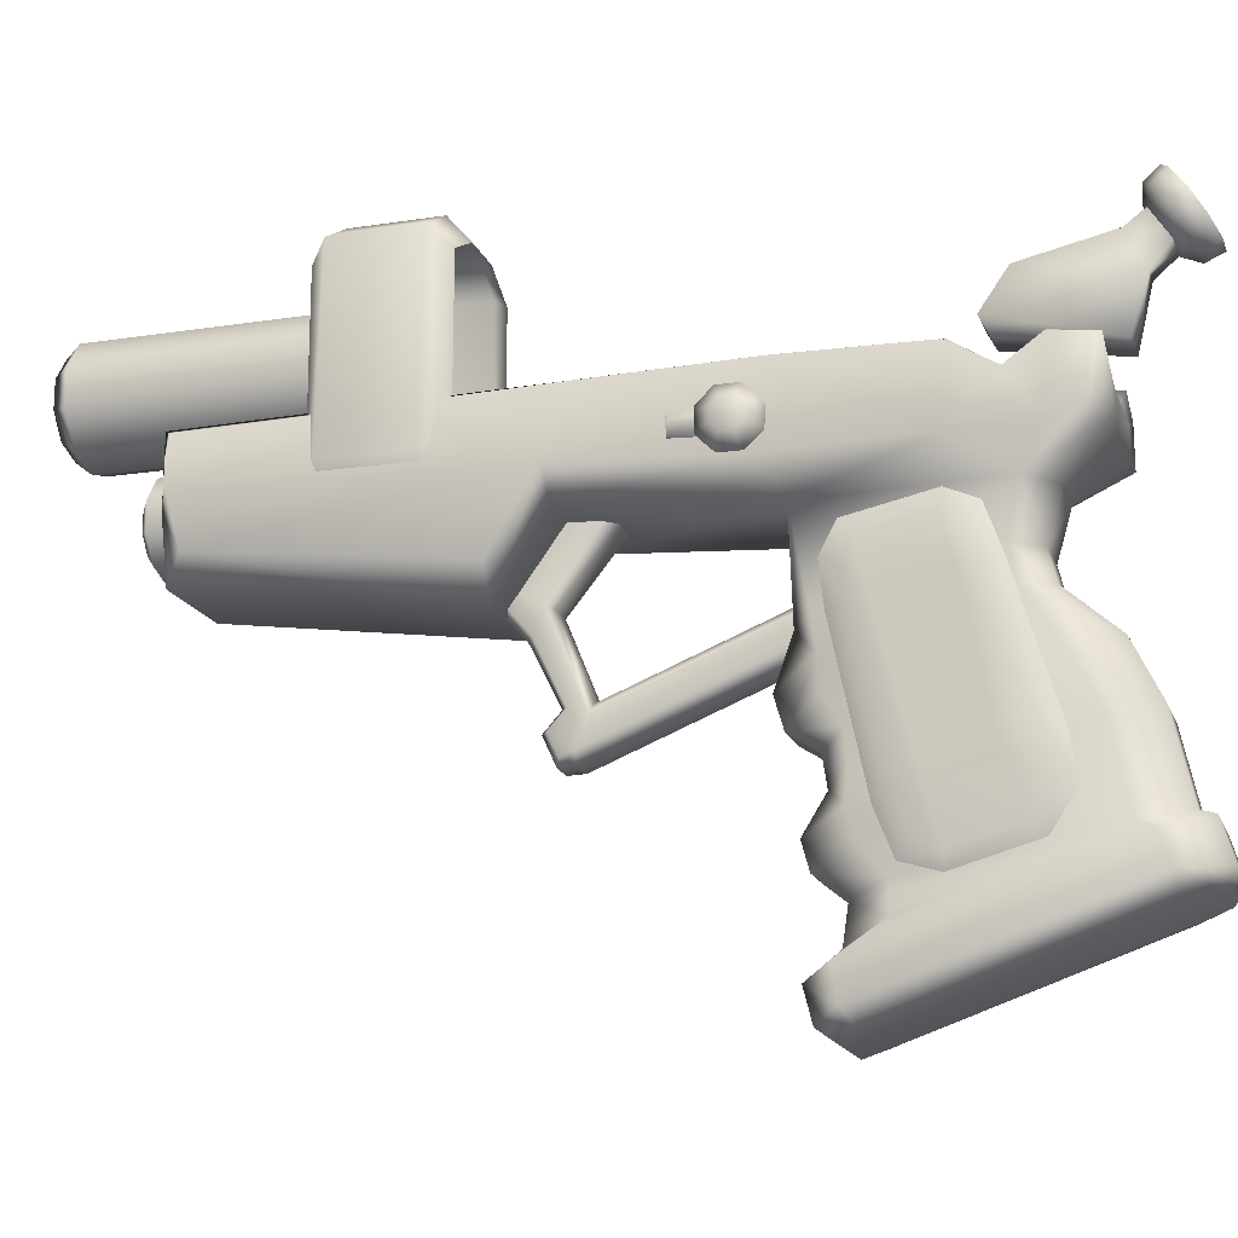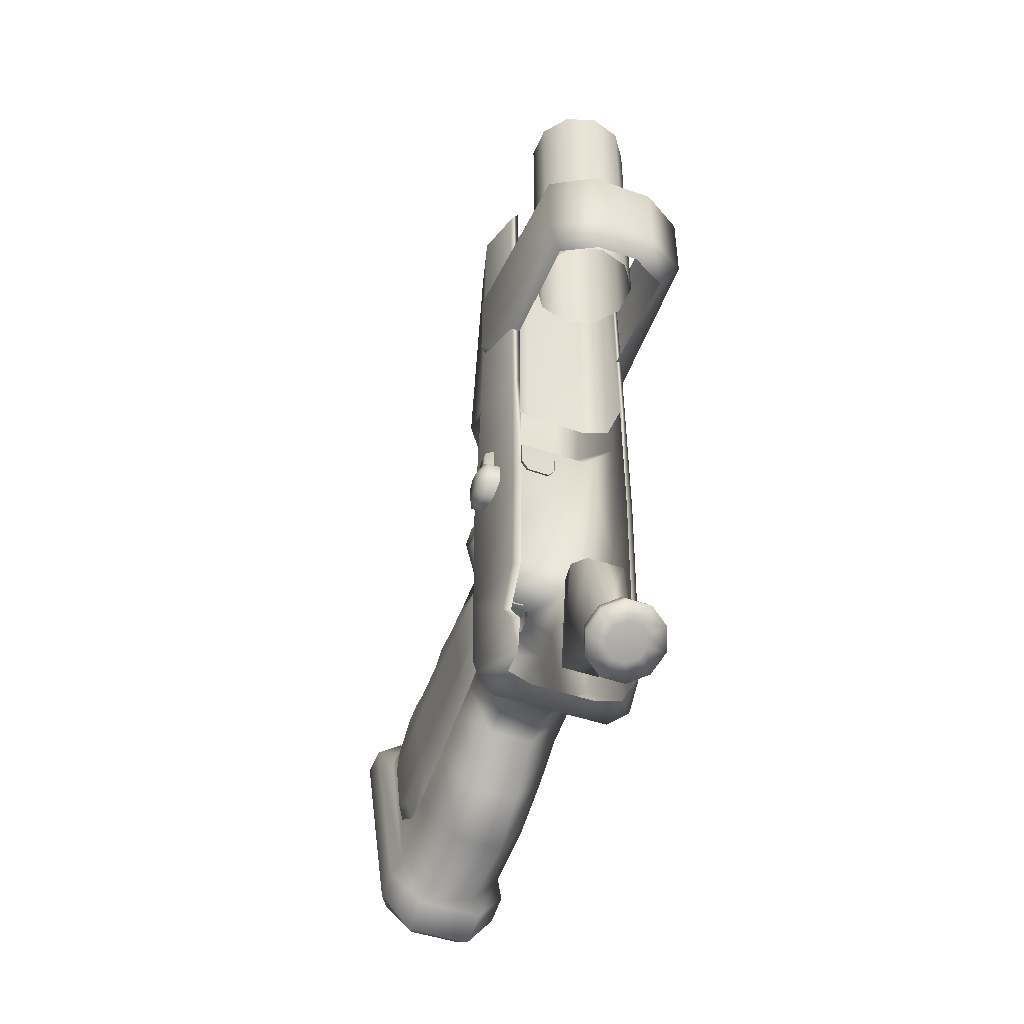
<metadata>
{"format":"obj","ext":"obj","renderer":"f3d","projection":"perspective","resolution":1024,"background":"white","views":[{"elev":-17.1,"azim":107.2,"up":"+Y"},{"elev":-46.4,"azim":158.3,"up":"+Z"}]}
</metadata>
<code>
g default
v 0.2671 7.877 -5.299
v 0.102 7.776 -5.364
v -0.102 7.776 -5.364
v -0.2671 7.877 -5.299
v -0.3301 8.04 -5.194
v -0.2671 8.203 -5.09
v -0.102 8.304 -5.025
v 0.102 8.304 -5.025
v 0.2671 8.203 -5.09
v 0.3301 8.04 -5.194
v 0.4033 7.866 -5.462
v 0.1541 7.713 -5.56
v -0.1541 7.713 -5.56
v -0.4033 7.866 -5.462
v -0.4985 8.112 -5.304
v -0.4033 8.359 -5.145
v -0.1541 8.511 -5.047
v 0.1541 8.511 -5.047
v 0.4033 8.359 -5.145
v 0.4985 8.112 -5.304
v 0.4357 7.977 -5.679
v 0.1664 7.813 -5.785
v -0.1664 7.813 -5.785
v -0.4357 7.977 -5.679
v -0.5385 8.243 -5.508
v -0.4357 8.51 -5.337
v -0.1664 8.674 -5.231
v 0.1664 8.674 -5.231
v 0.4357 8.51 -5.337
v 0.5385 8.243 -5.508
v 0.2178 8.128 -5.621
v 0.08321 8.046 -5.674
v -0.08321 8.046 -5.674
v -0.2178 8.128 -5.621
v -0.2693 8.261 -5.536
v -0.2178 8.395 -5.45
v -0.08321 8.477 -5.397
v 0.08321 8.477 -5.397
v 0.2178 8.395 -5.45
v 0.2693 8.261 -5.536
v 0 8.04 -5.194
v 0 8.261 -5.536
v 0.2752 7.282 -3.39
v 0.2595 7.777 -3.728
v 0.2595 6.858 -4.864
v 0.2752 7.088 -3.491
v 0.2299 8.215 -5.085
v 0.2387 7.908 -5.375
v 0.1708 7.597 -5.059
v 0.1708 8.057 -4.835
v -0.2752 7.282 -3.39
v -0.2595 7.777 -3.728
v -0.2595 6.858 -4.864
v -0.2752 7.088 -3.491
v -0.2299 8.215 -5.085
v -0.2387 7.908 -5.375
v -0.1708 7.597 -5.059
v -0.1708 8.057 -4.835
v 0.4385 8.079 2.614
v 0 8.221 2.614
v -0.4385 8.079 2.614
v -0.7096 7.706 2.614
v -0.7096 7.245 2.614
v -0.4385 6.872 2.614
v 0 6.729 2.614
v 0.4385 6.872 2.614
v 0.7096 7.245 2.614
v 0.7096 7.706 2.614
v 0.4385 8.079 6.276
v 0 8.221 6.276
v -0.4385 8.079 6.276
v -0.7096 7.706 6.276
v -0.7096 7.245 6.276
v -0.4385 6.872 6.276
v 0 6.729 6.276
v 0.4385 6.872 6.276
v 0.7096 7.245 6.276
v 0.7096 7.706 6.276
v 0.3402 7.943 6.488
v 0 8.054 6.488
v -0.3402 7.943 6.488
v -0.5504 7.654 6.488
v -0.5504 7.296 6.488
v -0.3402 7.007 6.488
v 0 6.896 6.488
v 0.3402 7.007 6.488
v 0.5504 7.296 6.488
v 0.5504 7.654 6.488
v 0.2548 7.826 6.121
v 0 7.909 6.121
v 0 7.475 6.121
v -0.2548 7.826 6.121
v -0.4123 7.609 6.121
v -0.4123 7.341 6.121
v -0.2548 7.124 6.121
v 0 7.042 6.121
v 0.2548 7.124 6.121
v 0.4123 7.341 6.121
v 0.4123 7.609 6.121
v 0.3549 6.473 4.243
v 0 6.588 4.243
v -0.3549 6.473 4.243
v -0.5743 6.171 4.243
v -0.5743 5.798 4.243
v -0.3549 5.496 4.243
v -2e-06 5.381 4.243
v 0.3549 5.496 4.243
v 0.5743 5.798 4.243
v 0.5743 6.171 4.243
v 0.3549 6.473 5.326
v 0 6.588 5.326
v -0.3549 6.473 5.326
v -0.5743 6.171 5.326
v -0.5743 5.798 5.326
v -0.3549 5.496 5.326
v 0 5.381 5.326
v 0.3549 5.496 5.326
v 0.5743 5.798 5.326
v 0.5743 6.171 5.326
v 0.2342 6.307 5.46
v 0 6.383 5.46
v -0.2342 6.307 5.46
v -0.3789 6.108 5.46
v -0.379 5.861 5.46
v -0.2342 5.662 5.46
v 0 5.586 5.46
v 0.2342 5.662 5.46
v 0.3789 5.861 5.46
v 0.379 6.108 5.46
v 0 5.985 5.46
v -0.8135 6.8 5.031
v -0.8135 6.387 5.031
v -0.4428 6.252 5.031
v -0.8135 6.849 0.6499
v -0.8135 6.387 0.6499
v -0.4428 6.252 0.6499
v 0.8135 6.8 5.031
v 0.8135 6.387 5.031
v 0.4428 6.252 5.031
v 0.8135 6.849 0.6499
v 0.8135 6.387 0.6499
v 0.4428 6.252 0.6499
v 0.6284 5.137 5.031
v 0.6284 4.627 1.493
v 0.8135 5.898 5.031
v 0.8135 5.556 0.8234
v 0.8135 6.812 -4.138
v 0.7369 5.417 -3.814
v 0.7369 5.372 -1.559
v 0.8135 6.879 -1.423
v 0.8135 6.736 -4.664
v 0.8135 5.866 -4.716
v 0.7315 4.266 -1.758
v 0.7315 4.731 -3.679
v 0.7315 1.628 -2.442
v 0.7315 1.998 -4.738
v 0.7315 4.344 -3.771
v 0.7315 3.829 -1.822
v 0.7315 3.45 -1.833
v 0.7315 3.09 -2.059
v 0.7315 3.71 -4.176
v 0.7315 2.693 -2.092
v 0.7315 2.347 -2.058
v 0.7315 3.007 -4.516
v 0.7315 2.009 -2.15
v 0.7315 1.269 -2.443
v 0.8553 0.8733 -1.918
v 0.8553 1.908 -4.925
v 0.7178 0.2783 -2.099
v 0.7178 1.306 -5.068
v 1.098 6.111 4.885
v 1.098 5.954 0.8234
v 0.919 6.802 0.6499
v 0.919 6.722 4.921
v 0.9129 5.026 1.493
v 0.9129 5.439 4.764
v 1.098 5.77 -1.322
v 0.919 6.832 -1.423
v 1.098 5.815 -4.151
v 0.919 6.765 -4.138
v 1.098 5.984 -4.523
v 0.919 6.666 -4.57
v 0.8553 0.458 -1.98
v 0.8553 1.528 -5.066
v 0.2845 3.592 -1.272
v 0.3034 4.207 -1.498
v 0.3034 5.417 -4.151
v 0.3034 4.82 -3.975
v 0.3034 4.432 -4.067
v 0.3034 3.883 -4.685
v 0.3481 3.18 -5.024
v 0.3034 2.171 -5.247
v 0.4523 2.081 -5.433
v 0.4523 1.595 -5.582
v 0.3332 1.374 -5.458
v 0.3332 0.1333 -1.921
v 0.4523 0.3265 -1.653
v 0.4523 0.7401 -1.548
v 0.2845 1.075 -1.902
v 0.2845 1.519 -1.97
v 0.2845 1.814 -1.609
v 0.2845 2.152 -1.518
v 0.2845 2.6 -1.797
v 0.2845 2.98 -1.739
v 0.2845 3.205 -1.386
v 0.8135 6.387 -4.716
v 0.4428 6.252 -4.716
v 0.4428 5.866 -4.716
v 1.098 5.799 -3.138
v 0.919 6.789 -3.166
v 0.8135 6.836 -3.166
v 0.919 6.46 -3.712
v 0.8135 6.481 -3.712
v -0.6284 5.137 5.031
v -0.6284 4.627 1.493
v -0.8135 5.898 5.031
v -0.8135 5.556 0.8234
v -0.8135 6.812 -4.138
v -0.7369 5.417 -3.814
v -0.7369 5.372 -1.559
v -0.8135 6.879 -1.423
v -0.8135 6.736 -4.664
v -0.8135 5.866 -4.716
v -0.7315 4.266 -1.758
v -0.7315 4.731 -3.679
v -0.7315 1.628 -2.442
v -0.7315 1.998 -4.738
v -0.7315 4.344 -3.771
v -0.7315 3.829 -1.822
v -0.7315 3.45 -1.833
v -0.7315 3.09 -2.059
v -0.7315 3.71 -4.176
v -0.7315 2.693 -2.092
v -0.7315 2.347 -2.058
v -0.7315 3.007 -4.516
v -0.7315 2.009 -2.15
v -0.7315 1.269 -2.443
v -0.8553 0.8733 -1.918
v -0.8553 1.908 -4.925
v -0.7178 0.2783 -2.099
v -0.7178 1.306 -5.068
v -1.098 6.111 4.885
v -1.098 5.954 0.8234
v -0.919 6.802 0.6499
v -0.919 6.722 4.921
v -0.9129 5.026 1.493
v -0.9129 5.439 4.764
v -1.098 5.77 -1.322
v -0.919 6.832 -1.423
v -1.098 5.815 -4.151
v -0.919 6.765 -4.138
v -1.098 5.984 -4.523
v -0.919 6.666 -4.57
v -0.8553 0.458 -1.98
v -0.8553 1.528 -5.066
v -0.2845 3.592 -1.272
v -0.3034 4.207 -1.498
v -0.3034 5.417 -4.151
v -0.3034 4.82 -3.975
v -0.3034 4.432 -4.067
v -0.3034 3.883 -4.685
v -0.3481 3.18 -5.024
v -0.3034 2.171 -5.247
v -0.4523 2.081 -5.433
v -0.4523 1.595 -5.582
v -0.3332 1.374 -5.458
v -0.3332 0.1333 -1.921
v -0.4523 0.3265 -1.653
v -0.4523 0.7401 -1.548
v -0.2845 1.075 -1.902
v -0.2845 1.519 -1.97
v -0.2845 1.814 -1.609
v -0.2845 2.152 -1.518
v -0.2845 2.6 -1.797
v -0.2845 2.98 -1.739
v -0.2845 3.205 -1.386
v -0.8135 6.387 -4.716
v -0.4428 6.252 -4.716
v -0.4428 5.866 -4.716
v -0.8135 6.387 3.449
v -0.8135 8.45 3.449
v -0.3036 8.729 3.449
v -0.3036 8.729 1.869
v -0.8135 8.45 1.869
v -0.8135 6.387 1.869
v -0.4564 9.003 3.214
v -0.4564 9.003 2.104
v -1.05 8.649 3.214
v -1.05 8.649 2.104
v -1.18 6.153 3.214
v -1.18 6.153 2.104
v -0.8135 5.793 3.214
v -0.8135 5.793 2.104
v 0.8135 6.387 3.449
v 0.8135 8.45 3.449
v 0.3036 8.729 3.449
v 0.3036 8.729 1.869
v 0.8135 8.45 1.869
v 0.8135 6.387 1.869
v 0.4564 9.003 3.214
v 0.4564 9.003 2.104
v 1.05 8.649 3.214
v 1.05 8.649 2.104
v 1.18 6.153 3.214
v 1.18 6.153 2.104
v 0.8135 5.793 3.214
v 0.8135 5.793 2.104
v 1.252 6.217 -1.259
v 1.252 6.077 -1.259
v 1.252 5.979 -1.16
v 1.252 5.979 -1.021
v 1.252 6.077 -0.9218
v 1.252 6.217 -0.9218
v 1.252 6.316 -1.021
v 1.252 6.316 -1.16
v 1.162 6.287 -1.427
v 1.162 6.008 -1.427
v 1.162 5.81 -1.23
v 1.162 5.81 -0.9507
v 1.162 6.008 -0.7534
v 1.162 6.287 -0.7534
v 1.162 6.484 -0.9507
v 1.162 6.484 -1.23
v 0.9476 6.287 -1.427
v 0.9476 6.008 -1.427
v 0.9476 5.81 -1.23
v 0.9476 5.81 -0.9507
v 0.9476 6.008 -0.7534
v 0.9476 6.287 -0.7534
v 0.9476 6.484 -0.9507
v 0.9476 6.484 -1.23
v 1.252 6.147 -1.09
v 0.9476 5.994 -0.3868
v 1.117 6.041 -0.4718
v 0.9476 6.301 -0.3868
v 1.117 6.253 -0.4718
v 0.9476 6.341 -1.229
v 1.167 6.281 -1.144
v 0.9476 5.953 -1.229
v 1.167 6.013 -1.144
v -0.2717 4.745 1.476
v -0.2717 5.556 0.8234
v -0.2717 5.597 0.3863
v -0.2717 4.399 1.184
v -0.2717 4.708 1.061
v -0.2717 4.852 1.331
v -0.2717 3.338 0.3705
v -0.2717 3.191 0.7361
v -0.2717 3.63 0.8153
v -0.2717 3.55 0.5941
v -0.2717 3.404 1.027
v -0.2717 3.132 0.8944
v -0.2717 4.43 -1.647
v -0.2717 4.178 -1.754
v -0.1497 4.042 -1.754
v -0.1497 3.202 0.3705
v -0.1497 3.056 0.7361
v -0.1497 3.049 0.9503
v -0.1497 3.404 1.114
v -0.1497 3.647 0.9005
v -0.1497 4.349 1.25
v -0.1497 4.627 1.493
v -0.1718 4.514 -1.556
v -0.1718 3.674 0.5681
v -0.1718 4.682 0.9772
v -0.1718 5.597 0.2419
v 0.2717 4.745 1.476
v 0.2717 5.556 0.8234
v 0.2717 5.597 0.3863
v 0.2717 4.399 1.184
v 0.2717 4.708 1.061
v 0.2717 4.852 1.331
v 0.2717 3.338 0.3705
v 0.2717 3.191 0.7361
v 0.2717 3.63 0.8153
v 0.2717 3.55 0.5941
v 0.2717 3.404 1.027
v 0.2717 3.132 0.8944
v 0.2717 4.43 -1.647
v 0.2717 4.178 -1.754
v 0.1497 4.042 -1.754
v 0.1497 3.202 0.3705
v 0.1497 3.056 0.7361
v 0.1497 3.049 0.9503
v 0.1497 3.404 1.114
v 0.1497 3.647 0.9005
v 0.1497 4.349 1.25
v 0.1497 4.627 1.493
v 0.1718 4.514 -1.556
v 0.1718 3.674 0.5681
v 0.1718 4.682 0.9772
v 0.1718 5.597 0.2419
v 0.8323 4.637 -2.088
v 0.8323 1.979 -2.662
v 0.8323 4.964 -3.325
v 0.8323 2.427 -4.043
v 0.8323 4.942 -2.217
v 0.8323 1.847 -2.98
v 0.8323 5.113 -3.044
v 0.8323 2.055 -3.787
v 0.8323 4.58 -3.448
v 0.8323 4.539 -3.192
v 0.8323 4.343 -2.339
v 0.8323 4.218 -2.139
v 0.8323 3.097 -3.879
v 0.8323 2.906 -3.502
v 0.8323 2.685 -2.76
v 0.8323 2.66 -2.41
v 0.7315 4.787 -1.84
v 0.7315 4.247 -1.904
v 0.7315 5.164 -2.034
v 0.7315 1.779 -2.524
v 0.7315 1.646 -2.967
v 0.7315 5.211 -3.451
v 0.7315 4.713 -3.62
v 0.7315 5.382 -3.072
v 0.7315 1.917 -3.943
v 0.7315 2.37 -4.238
v 0.7315 2.876 -4.171
v 0.7315 2.321 -2.311
v -0.8323 4.637 -2.088
v -0.8323 1.979 -2.662
v -0.8323 4.964 -3.325
v -0.8323 2.427 -4.043
v -0.8323 4.942 -2.217
v -0.8323 1.847 -2.98
v -0.8323 5.113 -3.044
v -0.8323 2.055 -3.787
v -0.8323 4.58 -3.448
v -0.8323 4.539 -3.192
v -0.8323 4.343 -2.339
v -0.8323 4.218 -2.139
v -0.8323 3.097 -3.879
v -0.8323 2.906 -3.502
v -0.8323 2.685 -2.76
v -0.8323 2.66 -2.41
v -0.7315 4.787 -1.84
v -0.7315 4.247 -1.904
v -0.7315 5.164 -2.034
v -0.7315 1.779 -2.524
v -0.7315 1.646 -2.967
v -0.7315 5.211 -3.451
v -0.7315 4.713 -3.62
v -0.7315 5.382 -3.072
v -0.7315 1.917 -3.943
v -0.7315 2.37 -4.238
v -0.7315 2.876 -4.171
v -0.7315 2.321 -2.311
g Pistol_body
f 1 2 12 11
f 2 3 13 12
f 3 4 14 13
f 4 5 15 14
f 5 6 16 15
f 6 7 17 16
f 7 8 18 17
f 8 9 19 18
f 9 10 20 19
f 10 1 11 20
f 11 12 22 21
f 12 13 23 22
f 13 14 24 23
f 14 15 25 24
f 15 16 26 25
f 16 17 27 26
f 17 18 28 27
f 18 19 29 28
f 19 20 30 29
f 20 11 21 30
f 21 22 32 31
f 22 23 33 32
f 23 24 34 33
f 24 25 35 34
f 25 26 36 35
f 26 27 37 36
f 27 28 38 37
f 28 29 39 38
f 29 30 40 39
f 30 21 31 40
f 2 1 41
f 3 2 41
f 4 3 41
f 5 4 41
f 6 5 41
f 7 6 41
f 8 7 41
f 9 8 41
f 10 9 41
f 1 10 41
f 31 32 42
f 32 33 42
f 33 34 42
f 34 35 42
f 35 36 42
f 36 37 42
f 37 38 42
f 38 39 42
f 39 40 42
f 40 31 42
f 43 46 45 44
f 44 45 49 50
f 49 45 53 57
f 56 48 49 57
f 50 49 48 47
f 44 52 51 43
f 46 54 53 45
f 51 52 53 54
f 50 58 52 44
f 52 58 57 53
f 58 55 56 57
f 47 55 58 50
f 43 51 54 46
f 59 60 70 69
f 60 61 71 70
f 61 62 72 71
f 62 63 73 72
f 63 64 74 73
f 64 65 75 74
f 65 66 76 75
f 66 67 77 76
f 67 68 78 77
f 68 59 69 78
f 69 70 80 79
f 70 71 81 80
f 71 72 82 81
f 72 73 83 82
f 73 74 84 83
f 74 75 85 84
f 75 76 86 85
f 76 77 87 86
f 77 78 88 87
f 78 69 79 88
f 89 90 91
f 90 92 91
f 92 93 91
f 93 94 91
f 94 95 91
f 95 96 91
f 96 97 91
f 97 98 91
f 98 99 91
f 99 89 91
f 79 80 90 89
f 80 81 92 90
f 81 82 93 92
f 82 83 94 93
f 83 84 95 94
f 84 85 96 95
f 85 86 97 96
f 86 87 98 97
f 87 88 99 98
f 88 79 89 99
f 100 101 111 110
f 101 102 112 111
f 102 103 113 112
f 103 104 114 113
f 104 105 115 114
f 105 106 116 115
f 106 107 117 116
f 107 108 118 117
f 108 109 119 118
f 109 100 110 119
f 110 111 121 120
f 111 112 122 121
f 112 113 123 122
f 113 114 124 123
f 114 115 125 124
f 115 116 126 125
f 116 117 127 126
f 117 118 128 127
f 118 119 129 128
f 119 110 120 129
f 120 121 130
f 121 122 130
f 122 123 130
f 123 124 130
f 124 125 130
f 125 126 130
f 126 127 130
f 127 128 130
f 128 129 130
f 129 120 130
f 132 135 134 131
f 132 133 136 135
f 133 139 142 136
f 138 137 140 141
f 138 141 142 139
f 173 174 171 172
f 172 171 176 175
f 173 172 177 178
f 149 146 217 220
f 178 177 209 210
f 195 196 267 266
f 180 179 181 182
f 208 187 258 279
f 186 149 220 257
f 148 149 153 154
f 185 186 257 256
f 154 153 158 157
f 157 159 160 161
f 204 205 276 275
f 161 160 162
f 203 204 275 274
f 161 162 163 164
f 202 203 274 273
f 164 163 165
f 201 202 273 272
f 164 165 155 156
f 200 201 272 271
f 199 200 271 270
f 156 155 166
f 198 199 270 269
f 156 166 167 168
f 197 198 269 268
f 168 167 183 184
f 140 137 174 173
f 137 138 171 174
f 176 143 144 175
f 144 146 172 175
f 145 143 176 171
f 146 149 177 172
f 150 140 173 178
f 149 148 209 177
f 211 150 178 210
f 148 152 181 179
f 181 206 151 182
f 151 147 180 182
f 196 197 268 267
f 184 183 169 170
f 186 185 158 153
f 149 186 153
f 152 148 187 208
f 188 187 148 154
f 189 188 154 157
f 190 189 157 161
f 191 190 161 164
f 192 191 164 156
f 193 192 156 168
f 194 193 168 184
f 195 194 184 170
f 196 195 170 169
f 197 196 169 183
f 198 197 183 167
f 199 198 167 166
f 200 199 166 155
f 201 200 155 165
f 202 201 165 163
f 203 202 163 162
f 204 203 162 160
f 205 204 160 159
f 171 138 145
f 152 206 181
f 278 207 208 279
f 152 208 207 206
f 139 145 138
f 212 179 180
f 213 211 210 212
f 205 185 256 276
f 158 185 205 159
f 157 158 159
f 209 148 179
f 147 213 212 180
f 212 210 209 179
f 143 214 215 144
f 244 243 242 245
f 145 216 214 143
f 243 246 247 242
f 144 215 217 146
f 244 249 248 243
f 249 251 250 248
f 251 253 252 250
f 188 259 258 187
f 220 219 225 224
f 189 260 259 188
f 224 225 228 229
f 229 228 230
f 228 232 231 230
f 190 261 260 189
f 232 233 231
f 232 235 234 233
f 191 262 261 190
f 235 236 234
f 235 227 226 236
f 192 263 262 191
f 227 237 226
f 193 264 263 192
f 227 239 238 237
f 194 265 264 193
f 239 255 254 238
f 134 244 245 131
f 131 245 242 132
f 247 246 215 214
f 215 246 243 217
f 216 242 247 214
f 217 243 248 220
f 221 249 244 134
f 248 250 219 220
f 218 251 249 221
f 219 250 252 223
f 252 253 222 277
f 222 253 251 218
f 255 241 240 254
f 195 266 265 194
f 257 224 229 256
f 220 224 257
f 258 219 223 279
f 259 225 219 258
f 260 228 225 259
f 261 232 228 260
f 262 235 232 261
f 263 227 235 262
f 264 239 227 263
f 265 255 239 264
f 266 241 255 265
f 267 240 241 266
f 268 254 240 267
f 269 238 254 268
f 270 237 238 269
f 271 226 237 270
f 272 236 226 271
f 273 234 236 272
f 274 233 234 273
f 275 231 233 274
f 276 230 231 275
f 229 230 276 256
f 242 216 132
f 223 252 277
f 139 133 216 145
f 223 277 278 279
f 133 132 216
f 286 287 289 288
f 288 289 291 290
f 290 291 293 292
f 286 282 296 300
f 282 286 288 281
f 284 289 287 283
f 288 290 280 281
f 289 284 285 291
f 280 290 292
f 285 293 291
f 286 300 301 287
f 300 302 303 301
f 302 304 305 303
f 304 306 307 305
f 287 301 297 283
f 296 295 302 300
f 298 297 301 303
f 302 295 294 304
f 303 305 299 298
f 294 306 304
f 299 305 307
f 308 309 317 316
f 309 310 318 317
f 310 311 319 318
f 311 312 320 319
f 312 313 321 320
f 313 314 322 321
f 314 315 323 322
f 315 308 316 323
f 316 317 325 324
f 317 318 326 325
f 318 319 327 326
f 319 320 328 327
f 320 321 329 328
f 321 322 330 329
f 322 323 331 330
f 323 316 324 331
f 309 308 332
f 310 309 332
f 311 310 332
f 312 311 332
f 313 312 332
f 314 313 332
f 315 314 332
f 308 315 332
f 333 334 336 335
f 335 336 338 337
f 337 338 340 339
f 339 340 334 333
f 334 340 338 336
f 365 345 343 366
f 342 343 345 346
f 357 356 382 383
f 345 344 341 346
f 365 364 350 345
f 345 350 349 344
f 350 347 348 349
f 358 357 383 384
f 348 352 351 349
f 364 363 353 350
f 350 353 354 347
f 347 354 355 356
f 357 348 347 356
f 358 352 348 357
f 351 352 358 359
f 349 351 359 360
f 344 349 360 361
f 341 344 361 362
f 389 363 364 390
f 364 365 391 390
f 365 366 392 391
f 391 392 369 371
f 368 372 371 369
f 361 387 388 362
f 371 372 367 370
f 391 371 376 390
f 371 370 375 376
f 360 386 387 361
f 376 375 374 373
f 358 384 385 359
f 359 385 386 360
f 374 375 377 378
f 390 376 379 389
f 376 373 380 379
f 355 381 382 356
f 373 382 381 380
f 383 382 373 374
f 384 383 374 378
f 377 385 384 378
f 375 386 385 377
f 370 387 386 375
f 367 388 387 370
f 406 400 396 405
f 408 394 398 407
f 407 398 400 406
f 399 402 401 395
f 397 403 402 399
f 393 404 403 397
f 402 406 405 401
f 403 407 406 402
f 404 408 407 403
f 404 393 409 410
f 393 397 411 409
f 398 394 412 413
f 395 401 415 414
f 397 399 416 411
f 400 398 413 417
f 399 395 414 416
f 396 400 417 418
f 401 405 419 415
f 408 404 410 420
f 405 396 418 419
f 394 408 420 412
f 434 433 424 428
f 436 435 426 422
f 435 434 428 426
f 427 423 429 430
f 425 427 430 431
f 421 425 431 432
f 430 429 433 434
f 431 430 434 435
f 432 431 435 436
f 432 438 437 421
f 421 437 439 425
f 426 441 440 422
f 423 442 443 429
f 425 439 444 427
f 428 445 441 426
f 427 444 442 423
f 424 446 445 428
f 429 443 447 433
f 436 448 438 432
f 433 447 446 424
f 422 440 448 436

</code>
